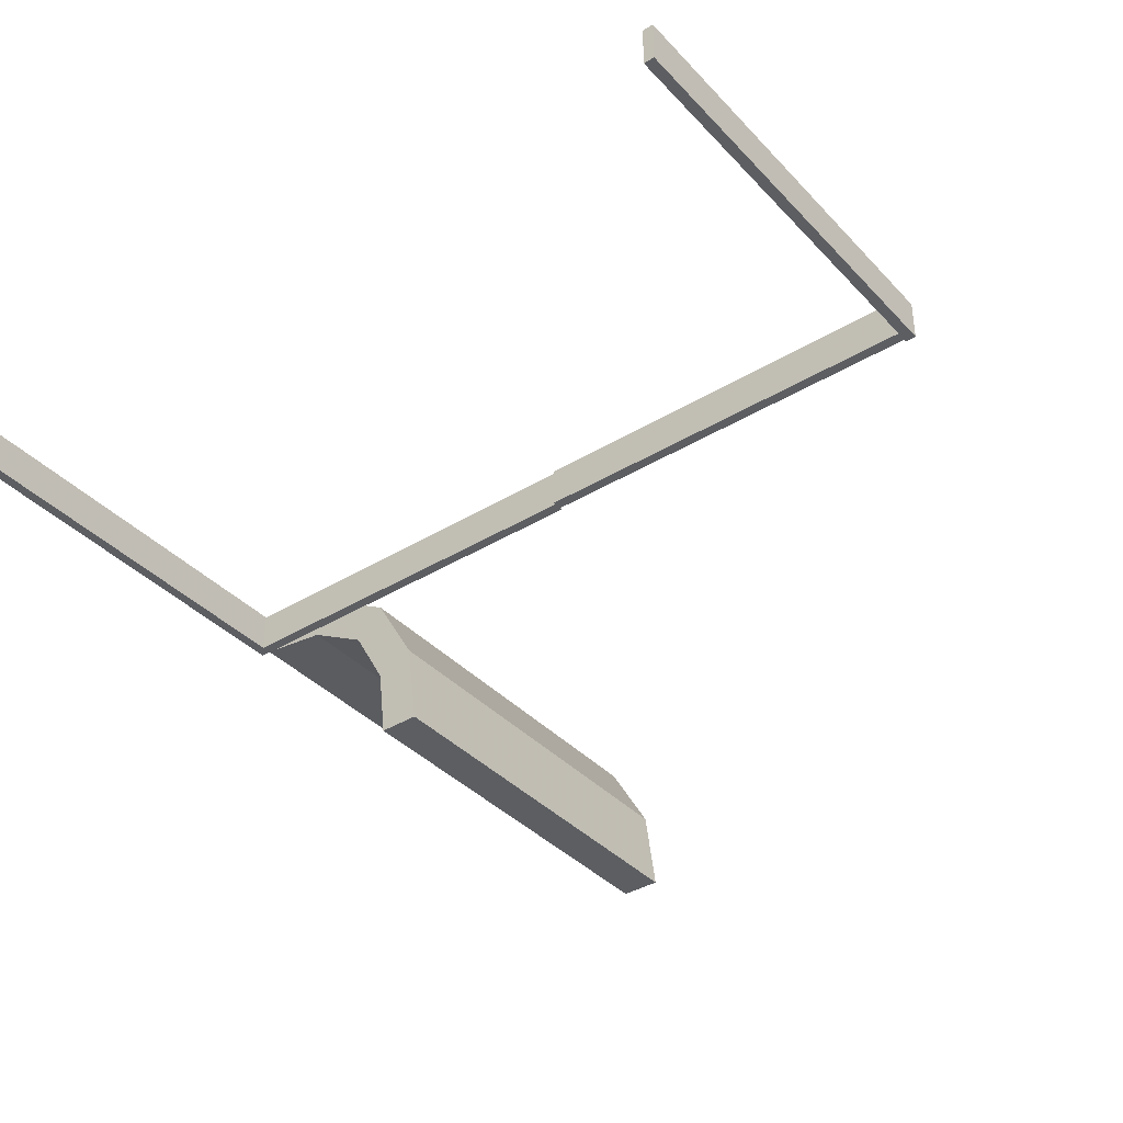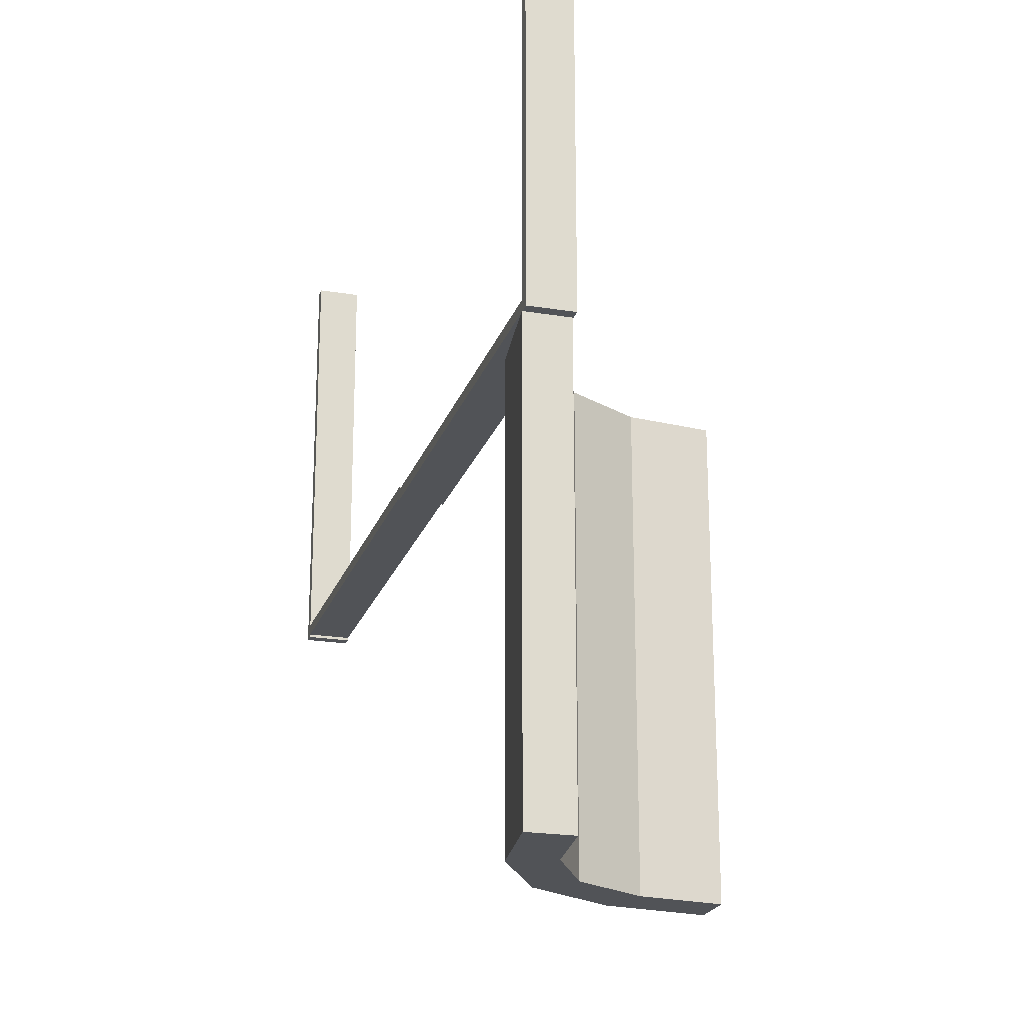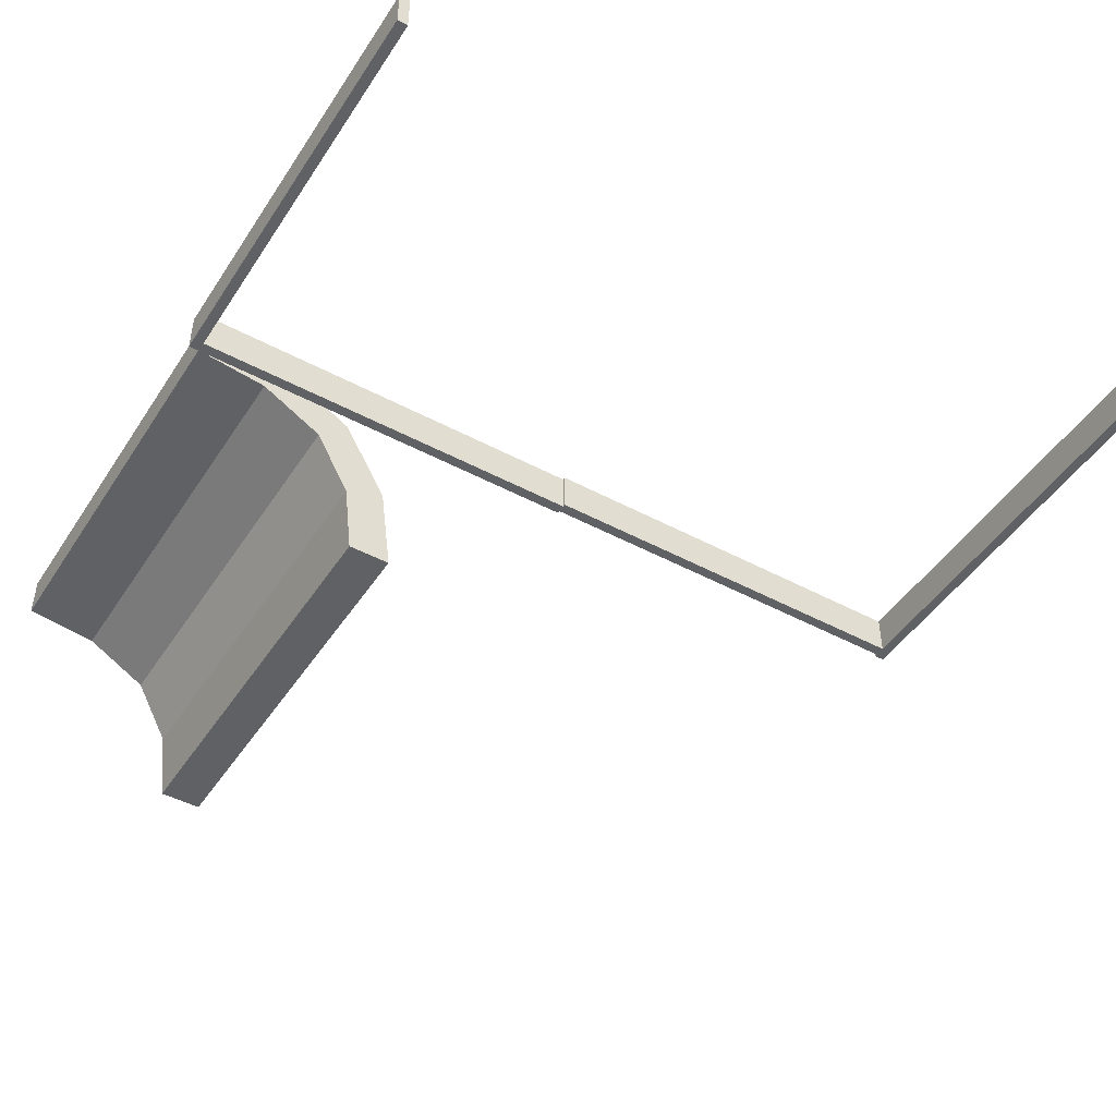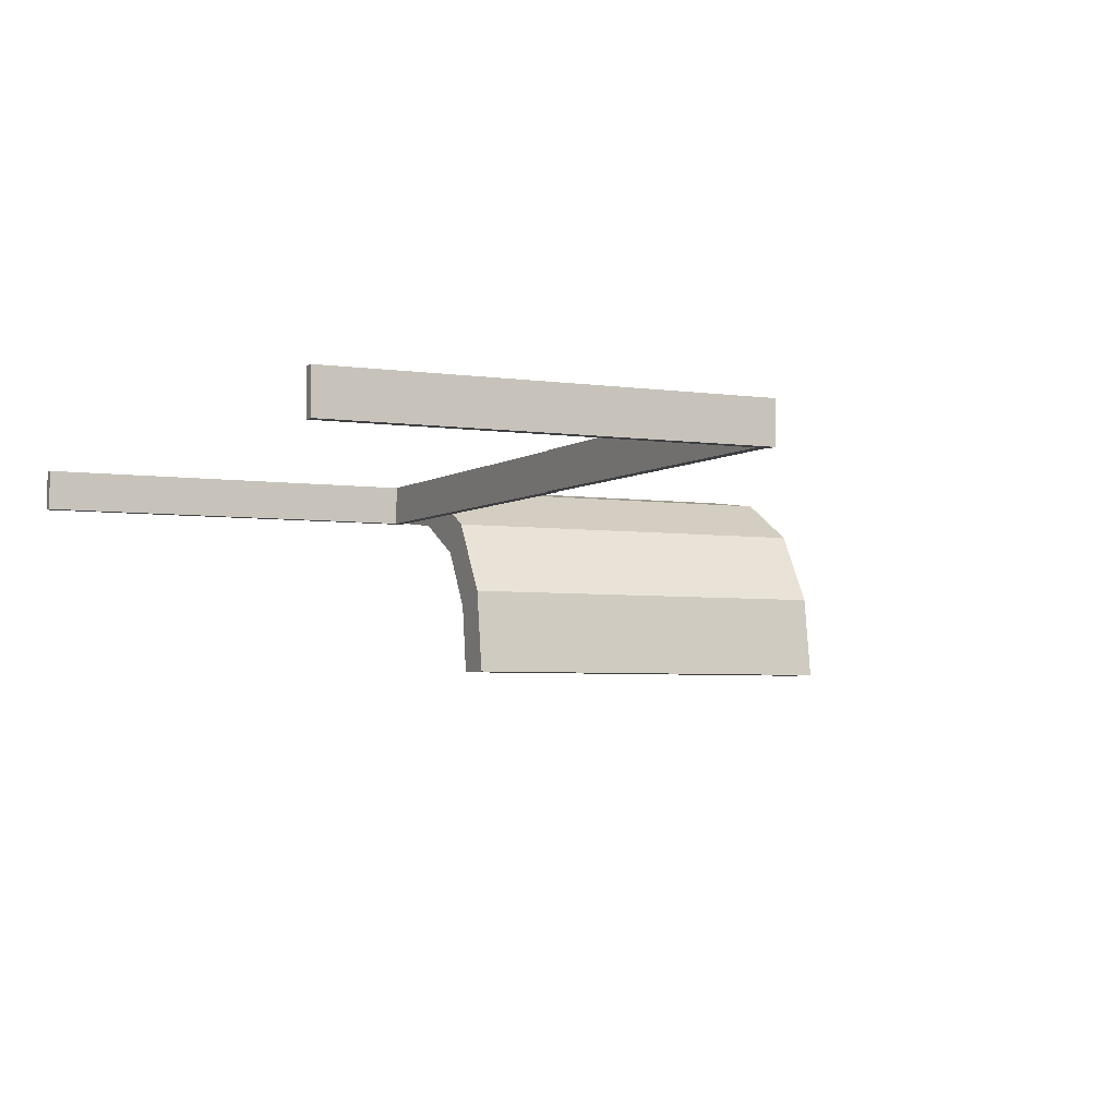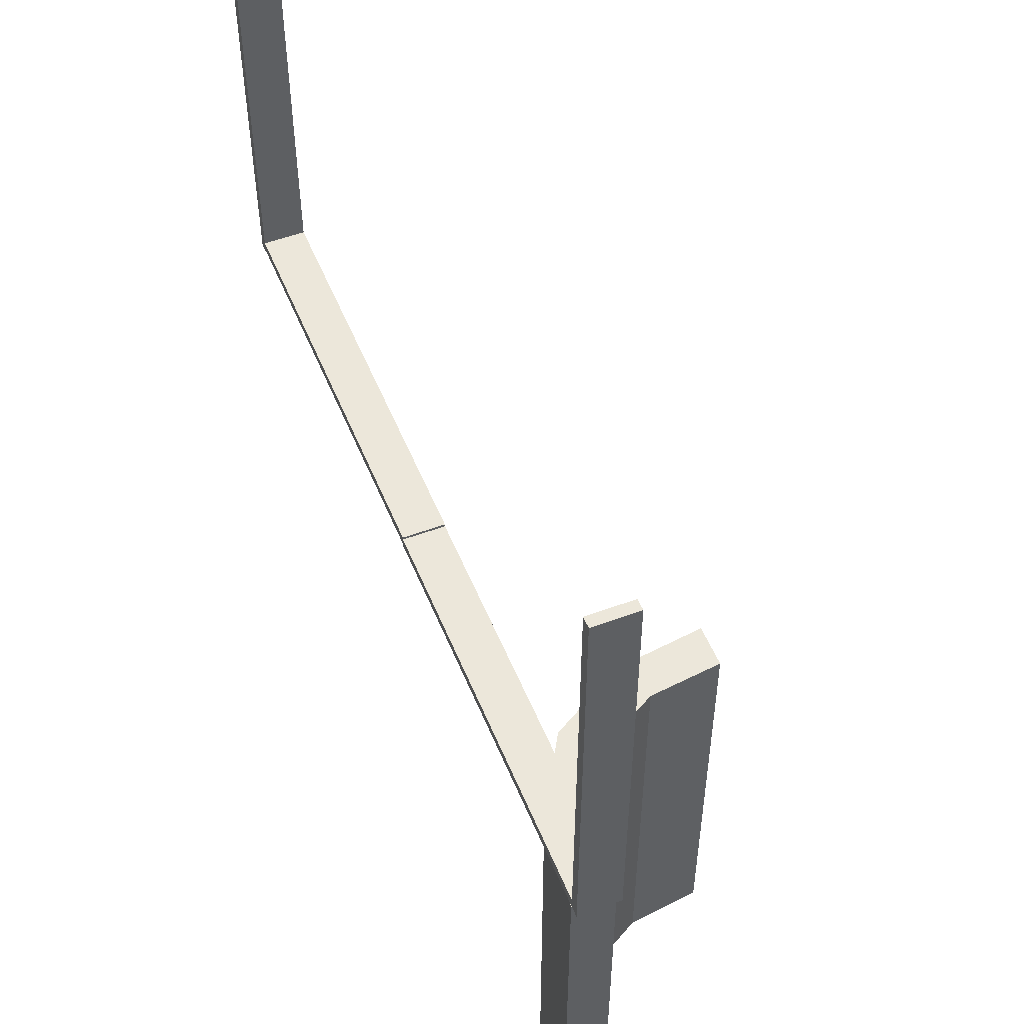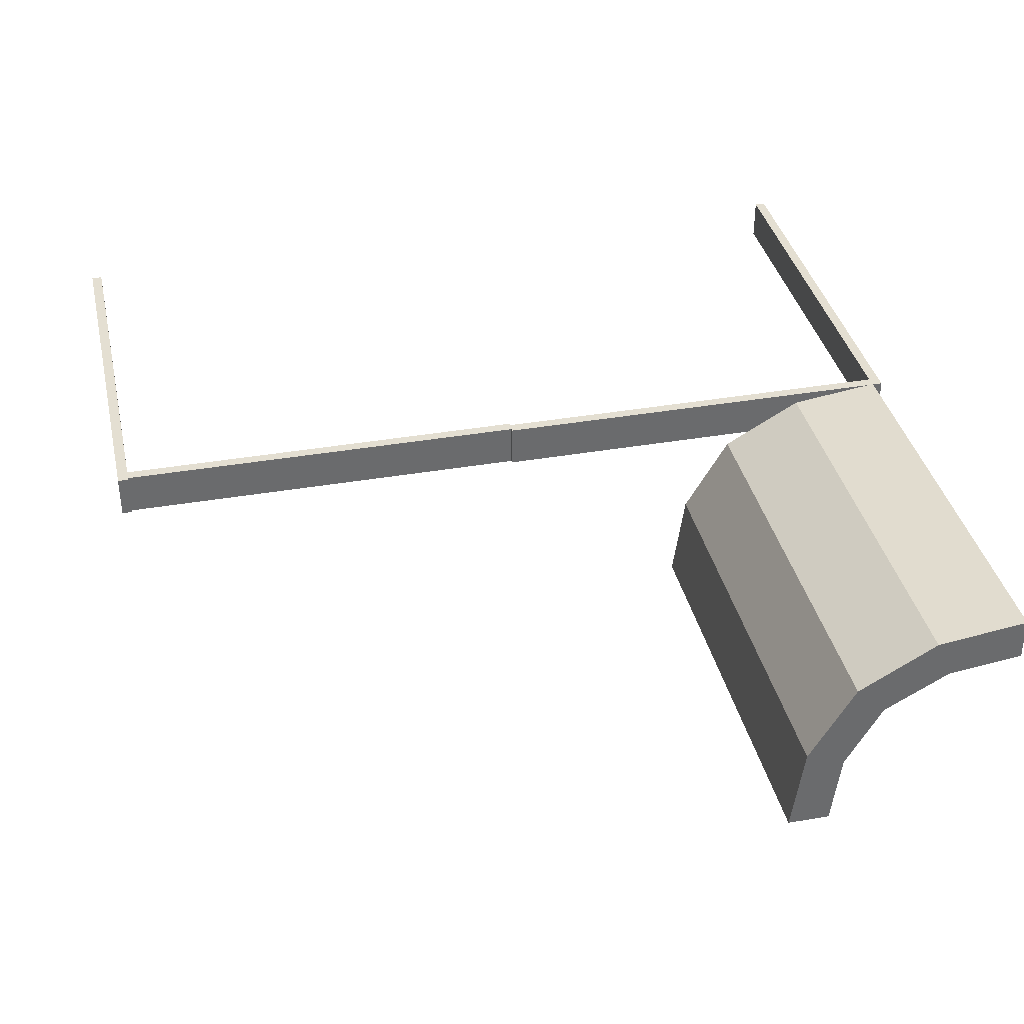
<metadata>
{"format":"obj","ext":"obj","renderer":"f3d","projection":"perspective","resolution":1024,"background":"white","views":[{"elev":-38.1,"azim":37.6,"up":"+Y"},{"elev":-21.9,"azim":-106.1,"up":"+Z"},{"elev":-46.3,"azim":-31.5,"up":"+Y"},{"elev":-4.2,"azim":63.8,"up":"+Y"},{"elev":52.1,"azim":-111.8,"up":"+Z"},{"elev":37.1,"azim":167.4,"up":"+Y"}]}
</metadata>
<code>
v 0 -0.275 0
v 0 -0.275 0.01589
v 0 -0.275 0.003388
v 0 -0.275 0.0125
v 0 -0.225 0
v 0 -0.225 0.01589
v 0 -0.225 0.003388
v 0 -0.225 0.0125
v -0.275 -0.4868 0
v -0.275 -0.4868 -0.5
v -0.2918 -0.291 0
v -0.2918 -0.291 -0.5
v -0.2918 -0.291 -0.25
v -0.4875 -0.275 0
v -0.4875 -0.275 0.5
v -0.4875 -0.225 0
v -0.4875 -0.225 0.5
v -0.225 -0.4868 0
v -0.225 -0.4868 -0.5
v -0.239 -0.3818 0
v -0.239 -0.3818 -0.5
v -0.5 -0.275 0
v -0.5 -0.275 0.5
v -0.5 -0.275 0.0125
v -0.5 -0.225 0
v -0.5 -0.225 0.5
v -0.5 -0.225 0.0125
v 0.5 -0.275 0
v 0.5 -0.275 0.01589
v 0.5 -0.275 0.003388
v 0.5 -0.275 0.5
v 0.5 -0.225 0
v 0.5 -0.225 0.01589
v 0.5 -0.225 0.003388
v 0.5 -0.225 0.5
v -0.2855 -0.4005 0
v -0.2855 -0.4005 -0.5
v 0.4875 -0.275 0
v 0.4875 -0.275 0.5
v 0.4875 -0.225 0
v 0.4875 -0.225 0.5
v -0.3826 -0.2383 0
v -0.3826 -0.2383 -0.5
v -0.3271 -0.3263 0
v -0.3271 -0.3263 -0.5
v -0.3271 -0.3263 -0.25
v -0.4879 -0.2743 0
v -0.4879 -0.2743 -0.5
v -0.4879 -0.2243 0
v -0.4879 -0.2243 -0.5
v -0.402 -0.2846 0
v -0.402 -0.2846 -0.5
f 51 42 49
f 49 47 51
f 42 51 44
f 44 11 42
f 44 36 20
f 9 18 36
f 20 36 18
f 11 44 20
f 42 11 13
f 43 13 12
f 49 42 43
f 13 43 42
f 19 21 20
f 20 21 13
f 13 21 12
f 11 20 13
f 10 19 18
f 36 44 46
f 37 46 45
f 9 36 37
f 46 37 36
f 48 52 51
f 51 52 46
f 46 52 45
f 44 51 46
f 50 48 47
f 52 50 43
f 50 52 48
f 43 45 52
f 45 43 12
f 45 21 37
f 10 37 19
f 21 19 37
f 12 21 45
f 49 43 50
f 19 20 18
f 10 18 9
f 9 37 10
f 48 51 47
f 50 47 49
f 27 24 22
f 1 22 24
f 5 25 22
f 8 27 25
f 4 24 27
f 8 5 1
f 27 22 25
f 1 24 4
f 5 22 1
f 8 25 5
f 4 27 8
f 8 1 4
f 25 22 14
f 15 14 22
f 17 16 14
f 26 25 16
f 23 22 25
f 26 17 15
f 25 14 16
f 15 22 23
f 17 14 15
f 26 16 17
f 23 25 26
f 26 15 23
f 34 30 29
f 2 29 30
f 6 33 29
f 7 34 33
f 3 30 34
f 7 6 2
f 34 29 33
f 2 30 3
f 6 29 2
f 7 33 6
f 3 34 7
f 7 2 3
f 35 31 39
f 38 39 31
f 40 41 39
f 32 35 41
f 28 31 35
f 32 40 38
f 35 39 41
f 38 31 28
f 40 39 38
f 32 41 40
f 28 35 32
f 32 38 28

</code>
